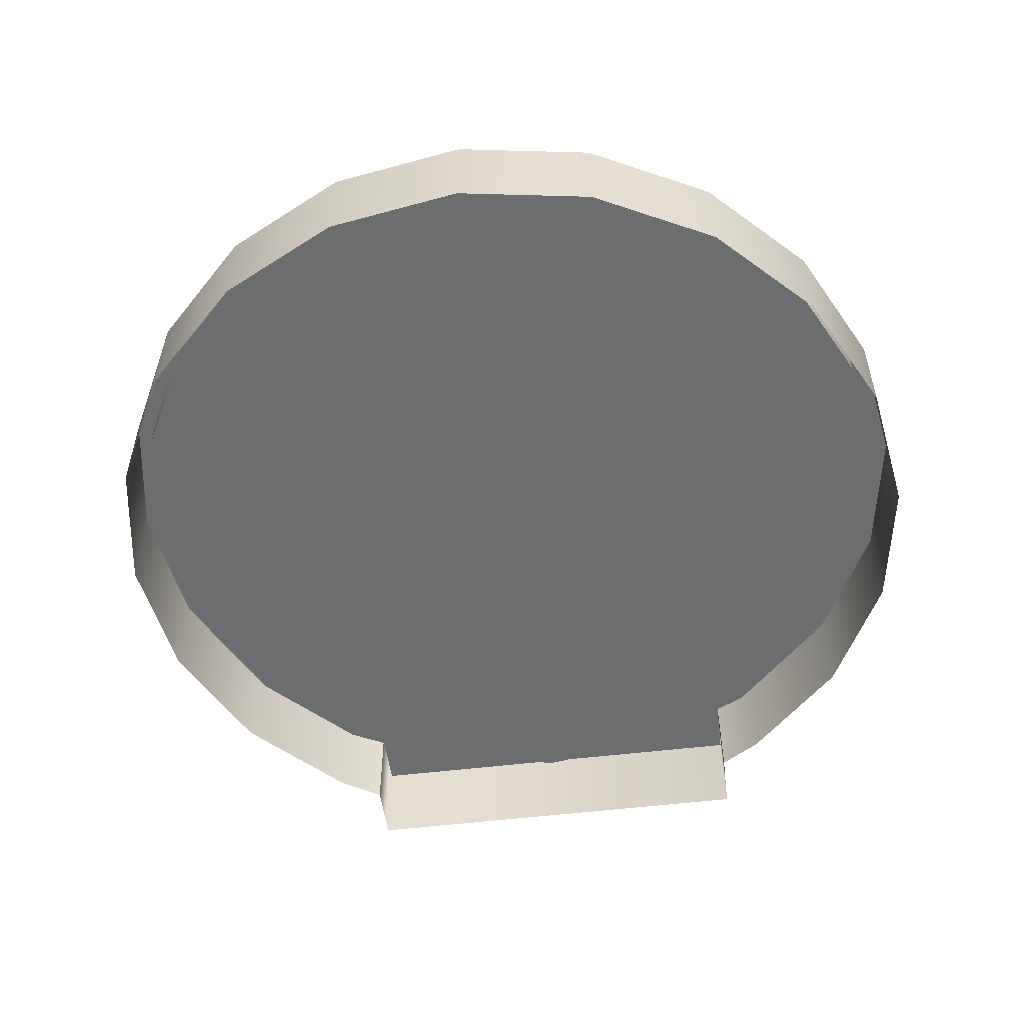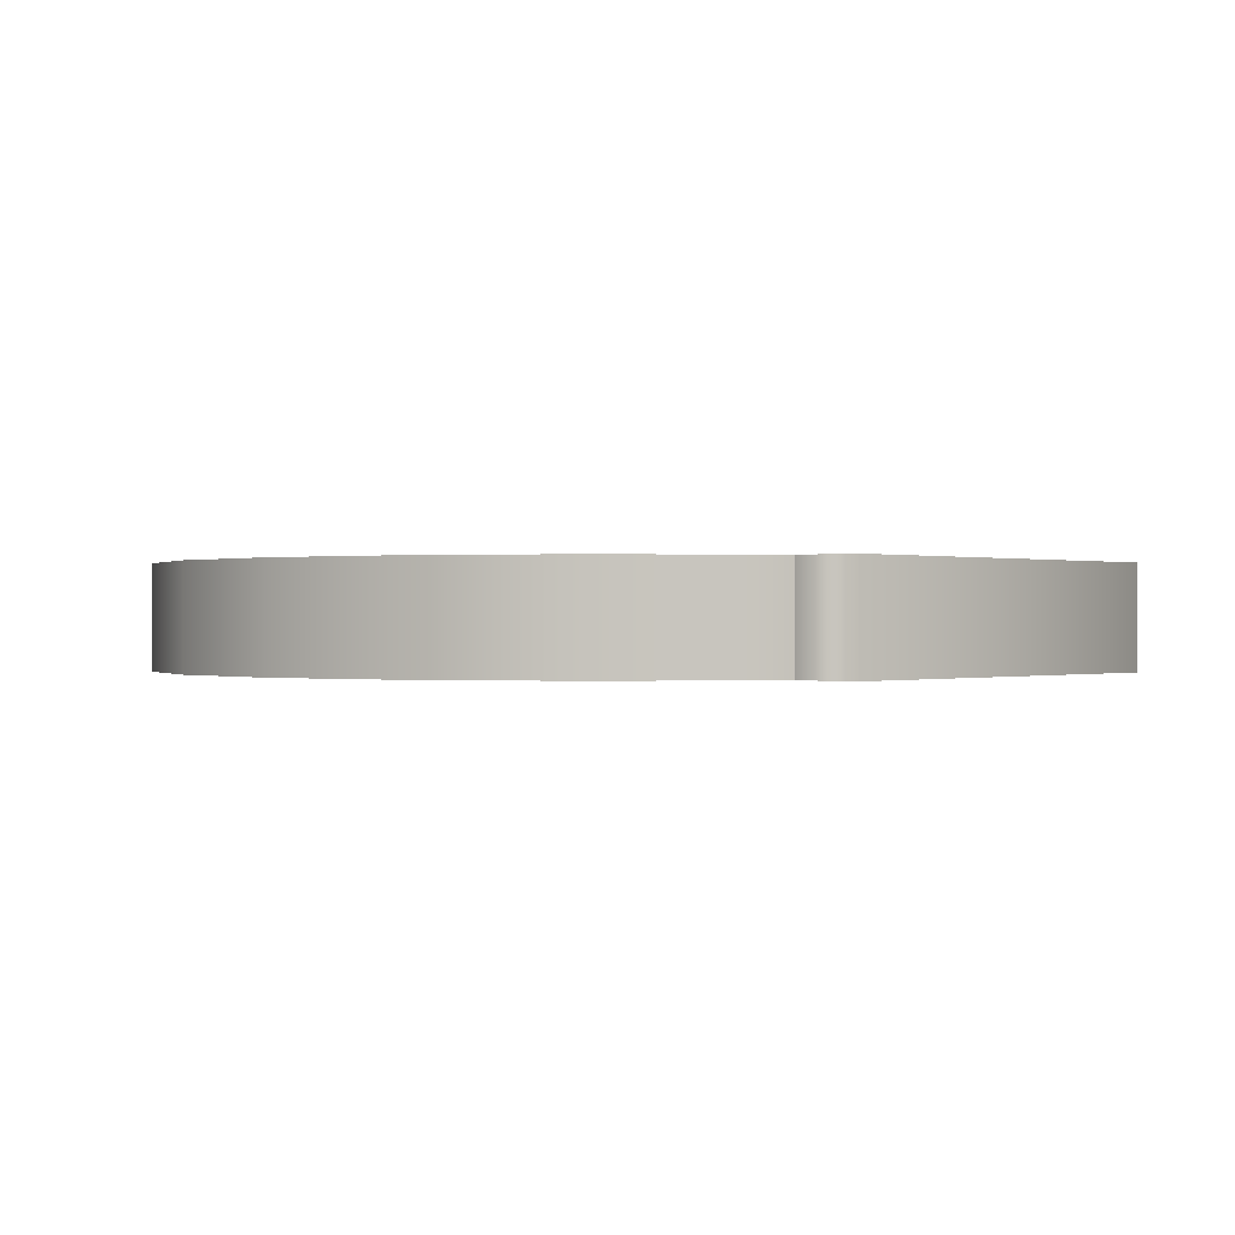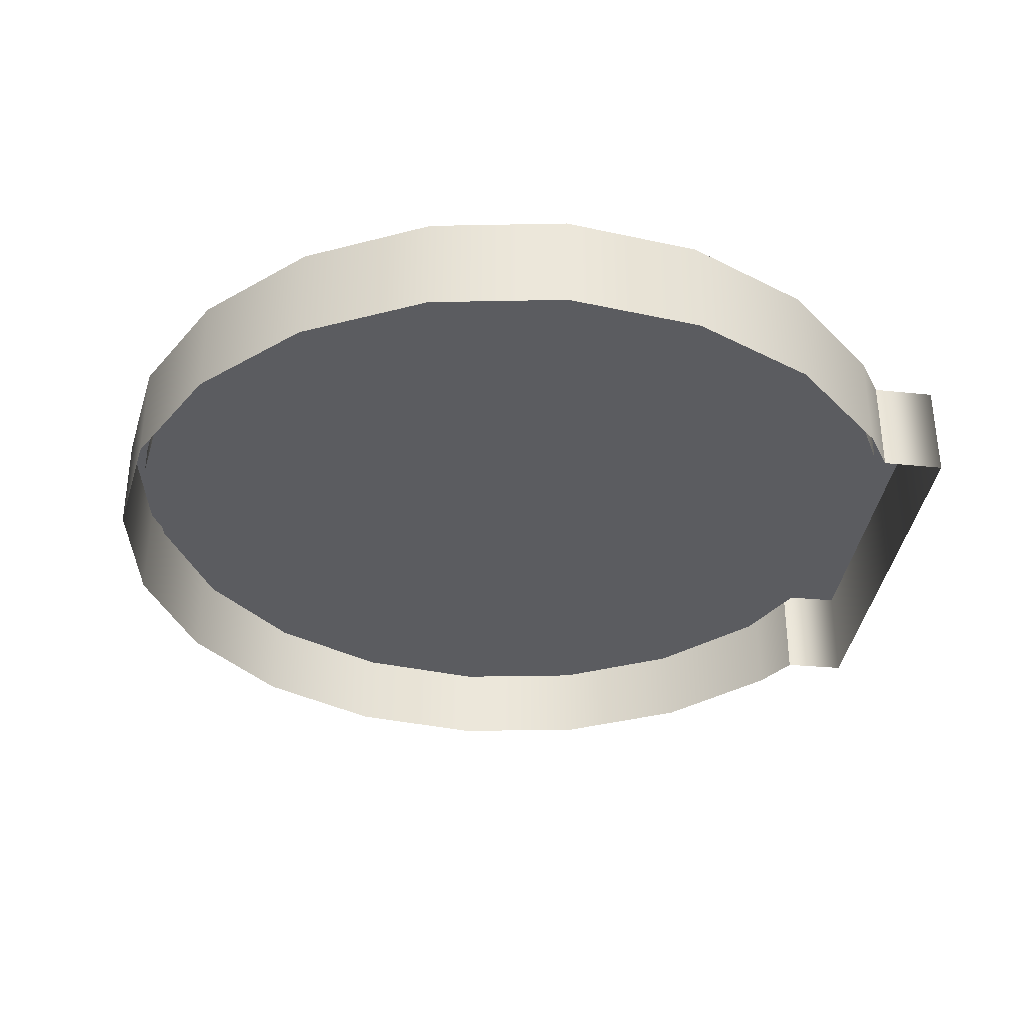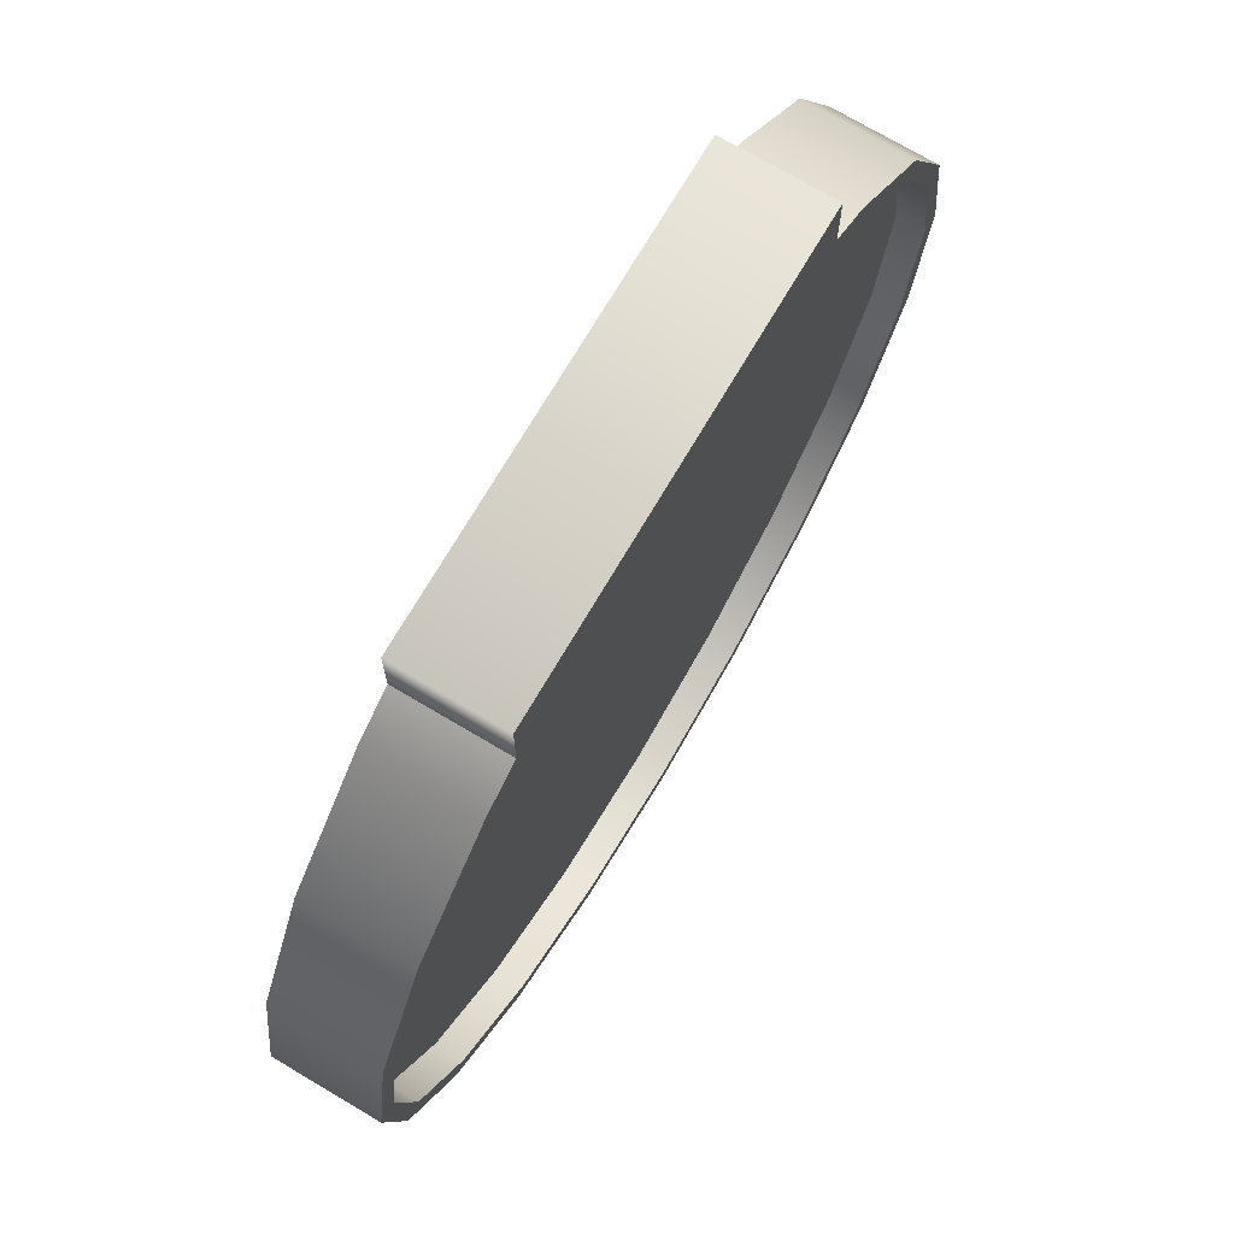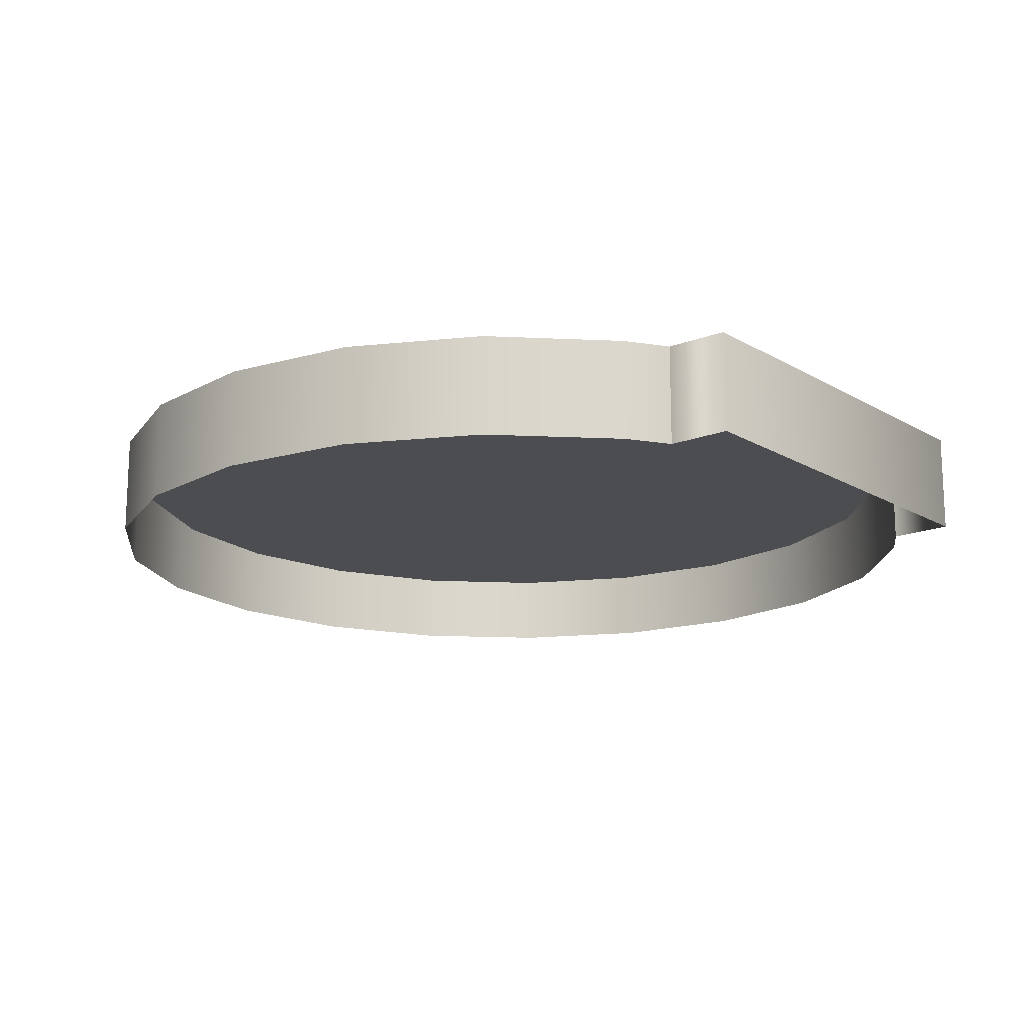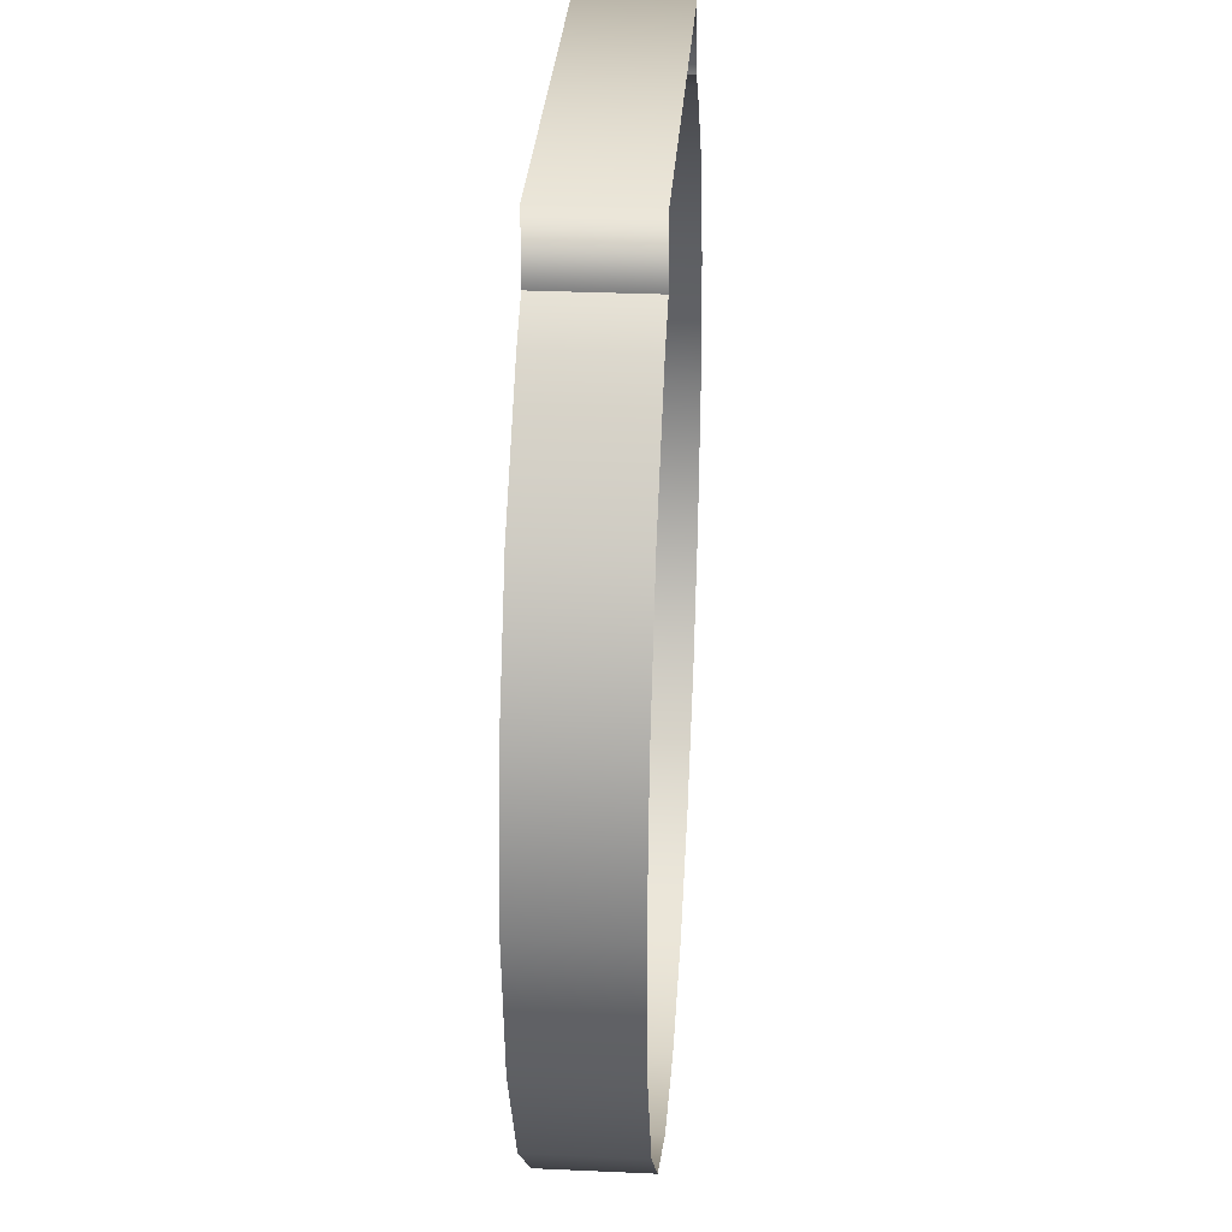
<metadata>
{"format":"obj","ext":"obj","renderer":"f3d","projection":"perspective","resolution":1024,"background":"white","views":[{"elev":-53.9,"azim":-172.7,"up":"+Y"},{"elev":0.0,"azim":-48.7,"up":"+Y"},{"elev":-34.7,"azim":-97.5,"up":"+Y"},{"elev":73.3,"azim":120.6,"up":"+Z"},{"elev":-16.2,"azim":-50.5,"up":"+Y"},{"elev":30.0,"azim":-86.2,"up":"+Z"}]}
</metadata>
<code>
g ENV_S04_BasketFall_TurntablePlatform_COL
v 6.284 -2.22e-16 -2.042
v 6.284 1.507 -2.042
v 5.345 1.507 -3.884
v 5.345 -2.22e-16 -3.884
v 3.884 1.507 -5.345
v 3.884 -2.22e-16 -5.345
v 2.042 1.507 -6.284
v 2.042 -2.22e-16 -6.284
v -1.966e-07 1.507 -6.607
v -1.966e-07 -2.22e-16 -6.607
v -2.042 1.507 -6.284
v -2.042 -2.22e-16 -6.284
v -3.884 1.507 -5.345
v -3.884 -2.22e-16 -5.345
v -5.345 1.507 -3.884
v -5.345 -2.22e-16 -3.884
v -6.284 1.507 -2.042
v -6.284 -2.22e-16 -2.042
v -6.607 1.507 0
v -6.607 -2.22e-16 0
v -6.284 1.507 2.042
v -6.284 -2.22e-16 2.042
v -5.345 1.507 3.884
v -5.345 -2.22e-16 3.884
v -3.884 1.507 5.345
v -3.884 -2.22e-16 5.345
v -3.261 1.508 5.731
v -3.261 -0.001943 5.731
v 6.607 -2.22e-16 0
v 6.284 1.507 -2.042
v 6.284 -2.22e-16 -2.042
v 6.607 1.507 0
v 6.284 -2.22e-16 2.042
v 6.284 1.507 2.042
v 5.345 -2.22e-16 3.884
v 5.345 1.507 3.884
v 3.884 -2.22e-16 5.345
v 3.884 1.507 5.345
v 3.249 1.508 5.737
v 3.249 -0.001943 5.737
v 3.249 -0.001943 5.737
v 3.241 1.507 6.677
v 3.249 1.508 5.737
v 3.241 -2.22e-16 6.677
v -5.898e-07 -2.22e-16 6.677
v -5.898e-07 1.507 6.677
v -3.252 -2.22e-16 6.677
v -3.252 1.507 6.677
v -3.261 1.508 5.731
v -3.261 -0.001943 5.731
v 3.726 1.507 5.129
v 3.726 1.087 5.129
v 5.129 1.087 3.726
v 3.109 1.087 5.443
v 5.129 1.507 3.726
v 3.109 1.507 5.443
v 6.029 1.087 1.959
v 1.959 1.507 6.029
v 6.029 1.507 1.959
v 1.959 1.087 6.029
v 6.339 1.087 3.932e-07
v 1.966e-07 1.507 6.339
v 6.339 1.507 3.932e-07
v 1.966e-07 1.087 6.339
v 6.029 1.087 -1.959
v 6.029 1.507 -1.959
v 5.129 1.087 -3.726
v 5.129 1.507 -3.726
v 3.726 1.087 -5.129
v 3.726 1.507 -5.129
v 1.959 1.087 -6.029
v 1.959 1.507 -6.029
v 3.932e-07 1.087 -6.339
v 3.932e-07 1.507 -6.339
v -1.959 1.087 -6.029
v -1.959 1.507 -6.029
v -3.726 1.087 -5.129
v -3.726 1.507 -5.129
v -5.129 1.087 -3.726
v -5.129 1.507 -3.726
v -6.029 1.087 -1.959
v -6.029 1.507 -1.959
v -6.339 1.087 3.932e-07
v -6.339 1.507 3.932e-07
v -6.029 1.087 1.959
v -6.029 1.507 1.959
v -5.129 1.087 3.726
v -5.129 1.507 3.726
v -3.726 1.087 5.129
v -3.726 1.507 5.129
v -3.12 1.087 5.437
v -3.12 1.507 5.437
v -1.959 1.507 6.029
v -1.959 1.087 6.029
v -3.884 1.507 5.345
v -3.12 1.507 5.437
v -3.261 1.508 5.731
v -3.252 1.507 6.677
v -3.726 1.507 5.129
v -1.959 1.507 6.029
v -5.345 1.507 3.884
v 1.966e-07 1.507 6.339
v -5.129 1.507 3.726
v -5.898e-07 1.507 6.677
v -6.284 1.507 2.042
v 1.959 1.507 6.029
v -6.029 1.507 1.959
v 3.241 1.507 6.677
v -6.607 1.507 0
v -6.339 1.507 3.932e-07
v -6.284 1.507 -2.042
v -6.029 1.507 -1.959
v -5.345 1.507 -3.884
v -5.129 1.507 -3.726
v -3.884 1.507 -5.345
v -3.726 1.507 -5.129
v -2.042 1.507 -6.284
v -1.959 1.507 -6.029
v -1.966e-07 1.507 -6.607
v 3.932e-07 1.507 -6.339
v 2.042 1.507 -6.284
v 1.959 1.507 -6.029
v 3.884 1.507 -5.345
v 3.726 1.507 -5.129
v 5.345 1.507 -3.884
v 5.129 1.507 -3.726
v 6.284 1.507 -2.042
v 6.029 1.507 -1.959
v 6.607 1.507 0
v 6.339 1.507 3.932e-07
v 6.284 1.507 2.042
v 6.029 1.507 1.959
v 5.345 1.507 3.884
v 5.129 1.507 3.726
v 3.884 1.507 5.345
v 3.726 1.507 5.129
v 3.109 1.507 5.443
v 3.249 1.508 5.737
v 1.959 1.087 6.029
v -1.966e-07 1.087 0
v 3.109 1.087 5.443
v 1.966e-07 1.087 6.339
v 3.726 1.087 5.129
v -1.959 1.087 6.029
v 5.129 1.087 3.726
v -3.12 1.087 5.437
v 6.029 1.087 1.959
v -3.726 1.087 5.129
v 6.339 1.087 3.932e-07
v -5.129 1.087 3.726
v 6.029 1.087 -1.959
v -6.029 1.087 1.959
v 5.129 1.087 -3.726
v -6.339 1.087 3.932e-07
v 3.726 1.087 -5.129
v -6.029 1.087 -1.959
v 1.959 1.087 -6.029
v -5.129 1.087 -3.726
v 3.932e-07 1.087 -6.339
v -3.726 1.087 -5.129
v -1.959 1.087 -6.029
g ENV_S04_BasketFall_TurntablePlatform_COL_0
f 3 2 1
f 4 3 1
f 5 3 4
f 6 5 4
f 7 5 6
f 8 7 6
f 9 7 8
f 10 9 8
f 11 9 10
f 12 11 10
f 13 11 12
f 14 13 12
f 15 13 14
f 16 15 14
f 17 15 16
f 18 17 16
f 19 17 18
f 20 19 18
f 21 19 20
f 22 21 20
f 23 21 22
f 24 23 22
f 25 23 24
f 26 25 24
f 27 25 26
f 28 27 26
f 31 30 29
f 30 32 29
f 29 32 33
f 32 34 33
f 33 34 35
f 34 36 35
f 35 36 37
f 36 38 37
f 37 38 39
f 40 37 39
f 43 42 41
f 42 44 41
f 44 42 45
f 42 46 45
f 45 46 47
f 46 48 47
f 47 48 49
f 50 47 49
f 53 52 51
f 51 52 54
f 55 53 51
f 56 51 54
f 57 53 55
f 56 54 58
f 59 57 55
f 54 60 58
f 61 57 59
f 58 60 62
f 63 61 59
f 60 64 62
f 65 61 63
f 66 65 63
f 67 65 66
f 68 67 66
f 69 67 68
f 70 69 68
f 71 69 70
f 72 71 70
f 73 71 72
f 74 73 72
f 75 73 74
f 76 75 74
f 77 75 76
f 78 77 76
f 79 77 78
f 80 79 78
f 81 79 80
f 82 81 80
f 83 81 82
f 84 83 82
f 85 83 84
f 86 85 84
f 87 85 86
f 88 87 86
f 89 87 88
f 90 89 88
f 91 89 90
f 92 91 90
f 92 93 91
f 93 94 91
f 64 94 93
f 62 64 93
f 97 96 95
f 97 98 96
f 96 99 95
f 98 100 96
f 95 99 101
f 102 100 98
f 99 103 101
f 104 102 98
f 101 103 105
f 106 102 104
f 103 107 105
f 108 106 104
f 105 107 109
f 107 110 109
f 109 110 111
f 110 112 111
f 111 112 113
f 112 114 113
f 113 114 115
f 114 116 115
f 115 116 117
f 116 118 117
f 117 118 119
f 118 120 119
f 119 120 121
f 120 122 121
f 121 122 123
f 122 124 123
f 123 124 125
f 124 126 125
f 125 126 127
f 126 128 127
f 127 128 129
f 128 130 129
f 129 130 131
f 130 132 131
f 131 132 133
f 132 134 133
f 133 134 135
f 134 136 135
f 135 136 137
f 138 135 137
f 138 137 108
f 137 106 108
f 141 140 139
f 139 140 142
f 141 143 140
f 142 140 144
f 145 140 143
f 146 144 140
f 147 140 145
f 146 140 148
f 149 140 147
f 148 140 150
f 151 140 149
f 150 140 152
f 153 140 151
f 152 140 154
f 155 140 153
f 154 140 156
f 157 140 155
f 156 140 158
f 159 140 157
f 158 140 160
f 161 140 159
f 160 140 161

</code>
